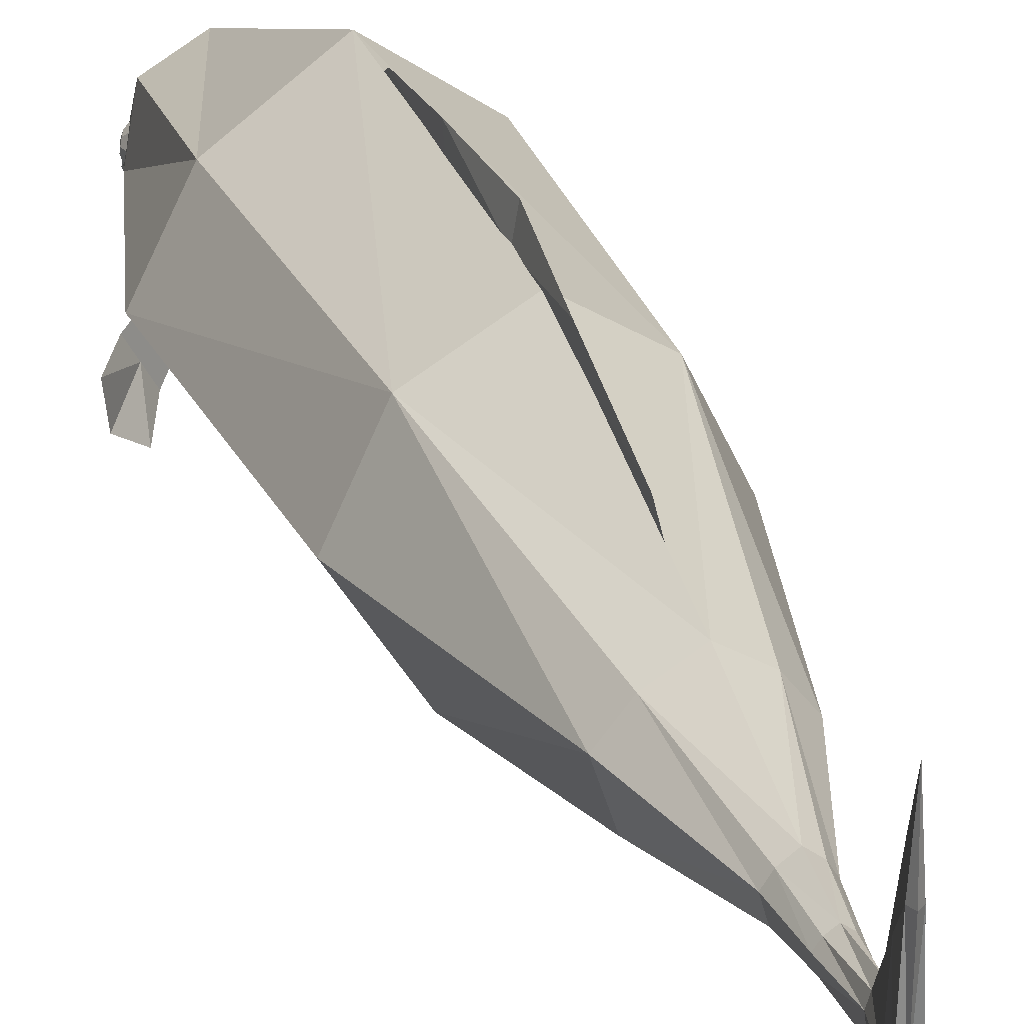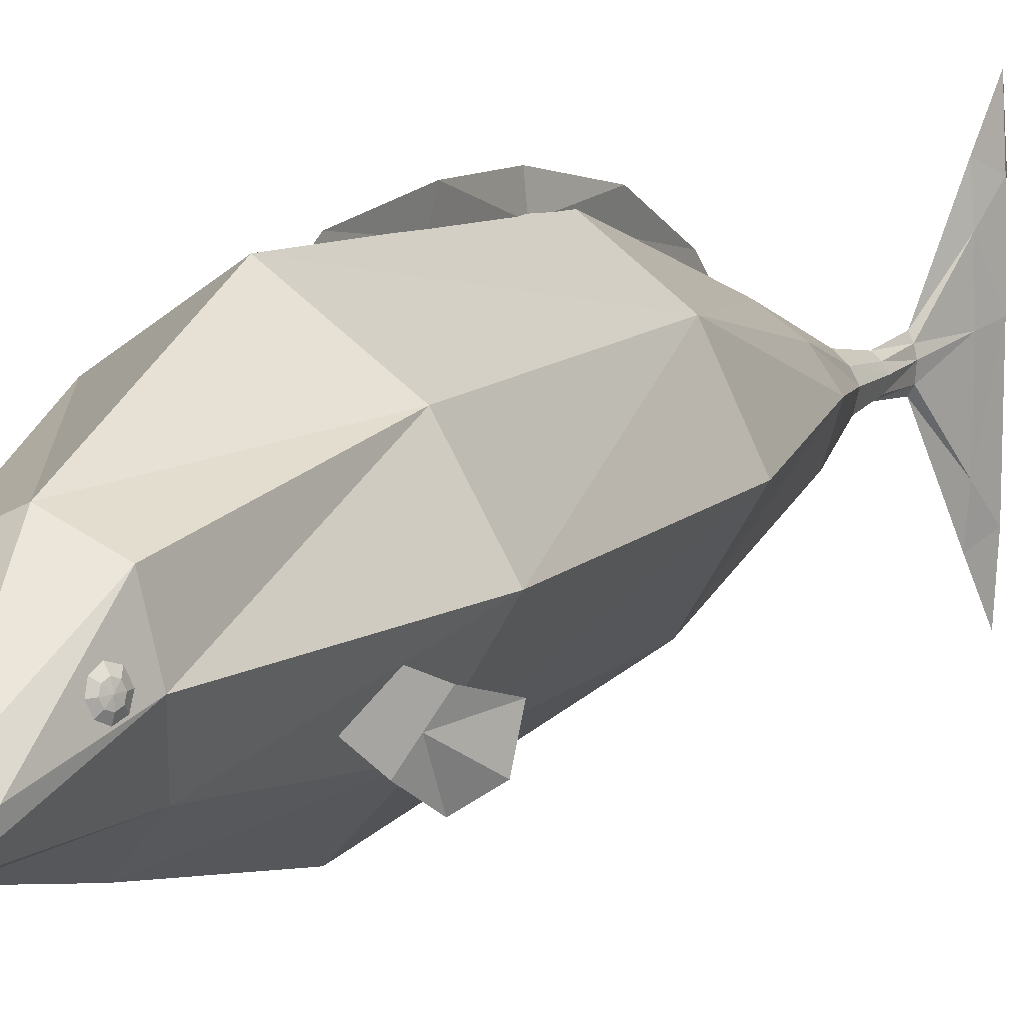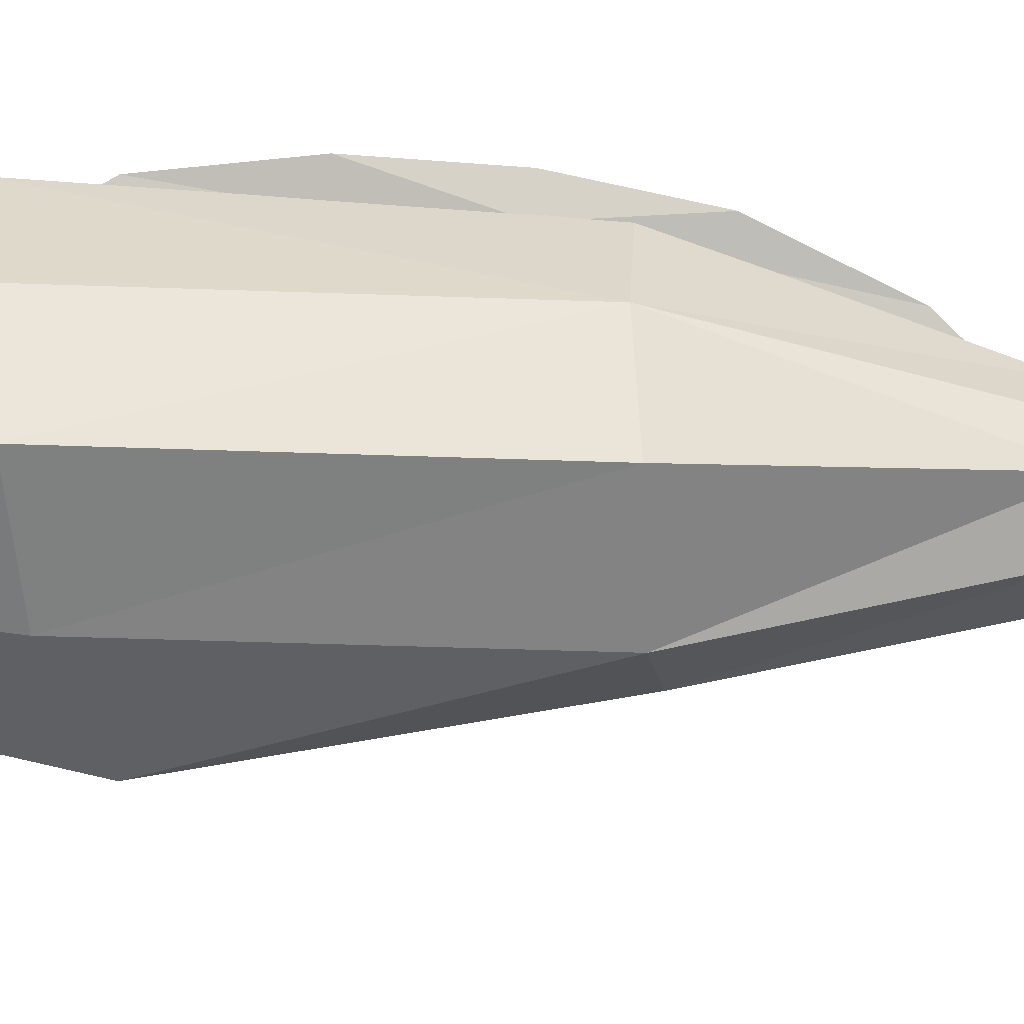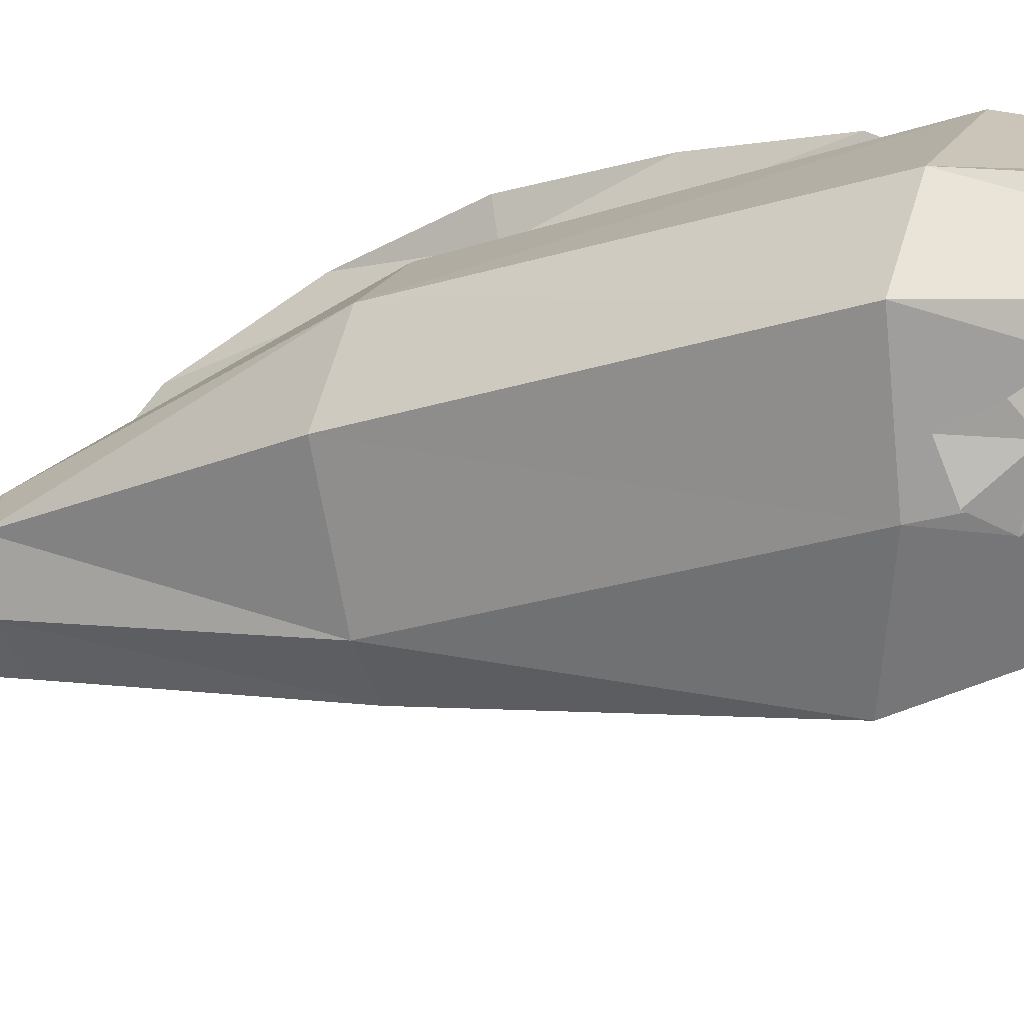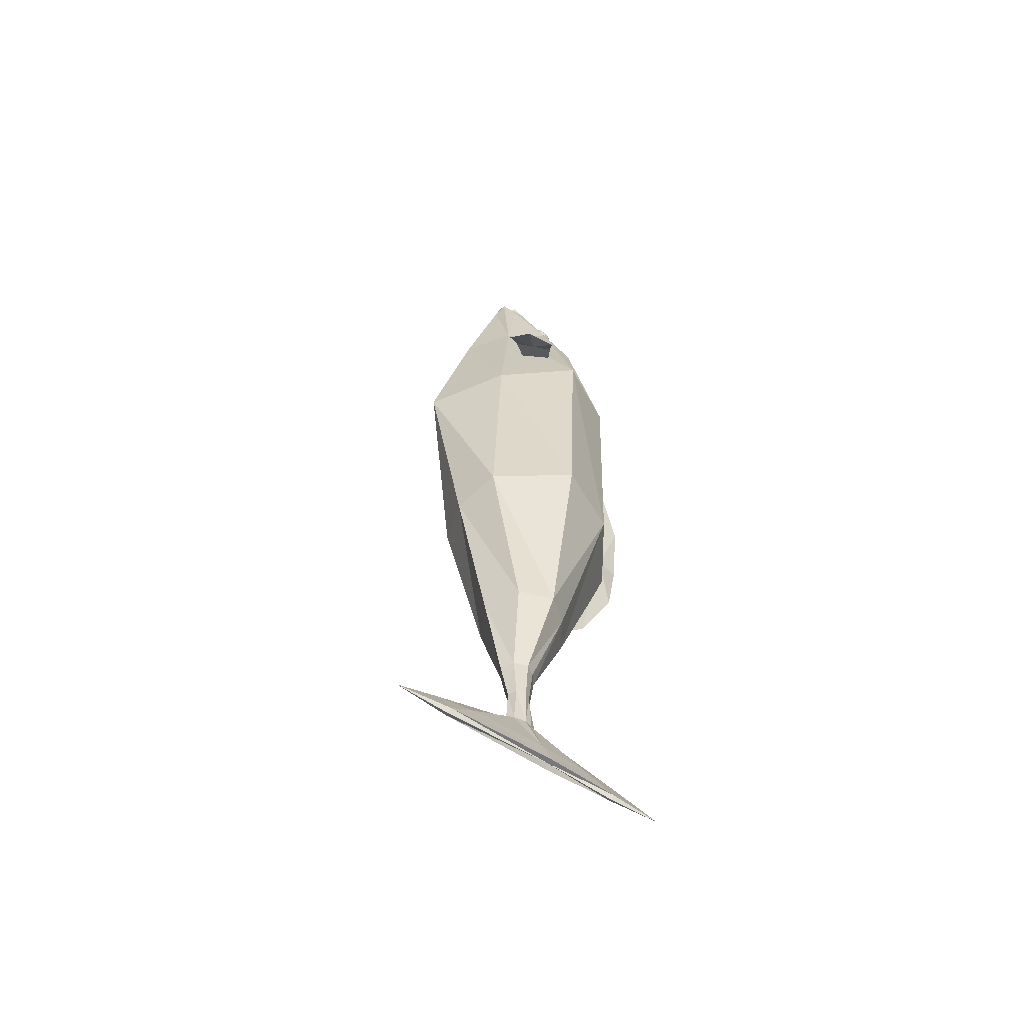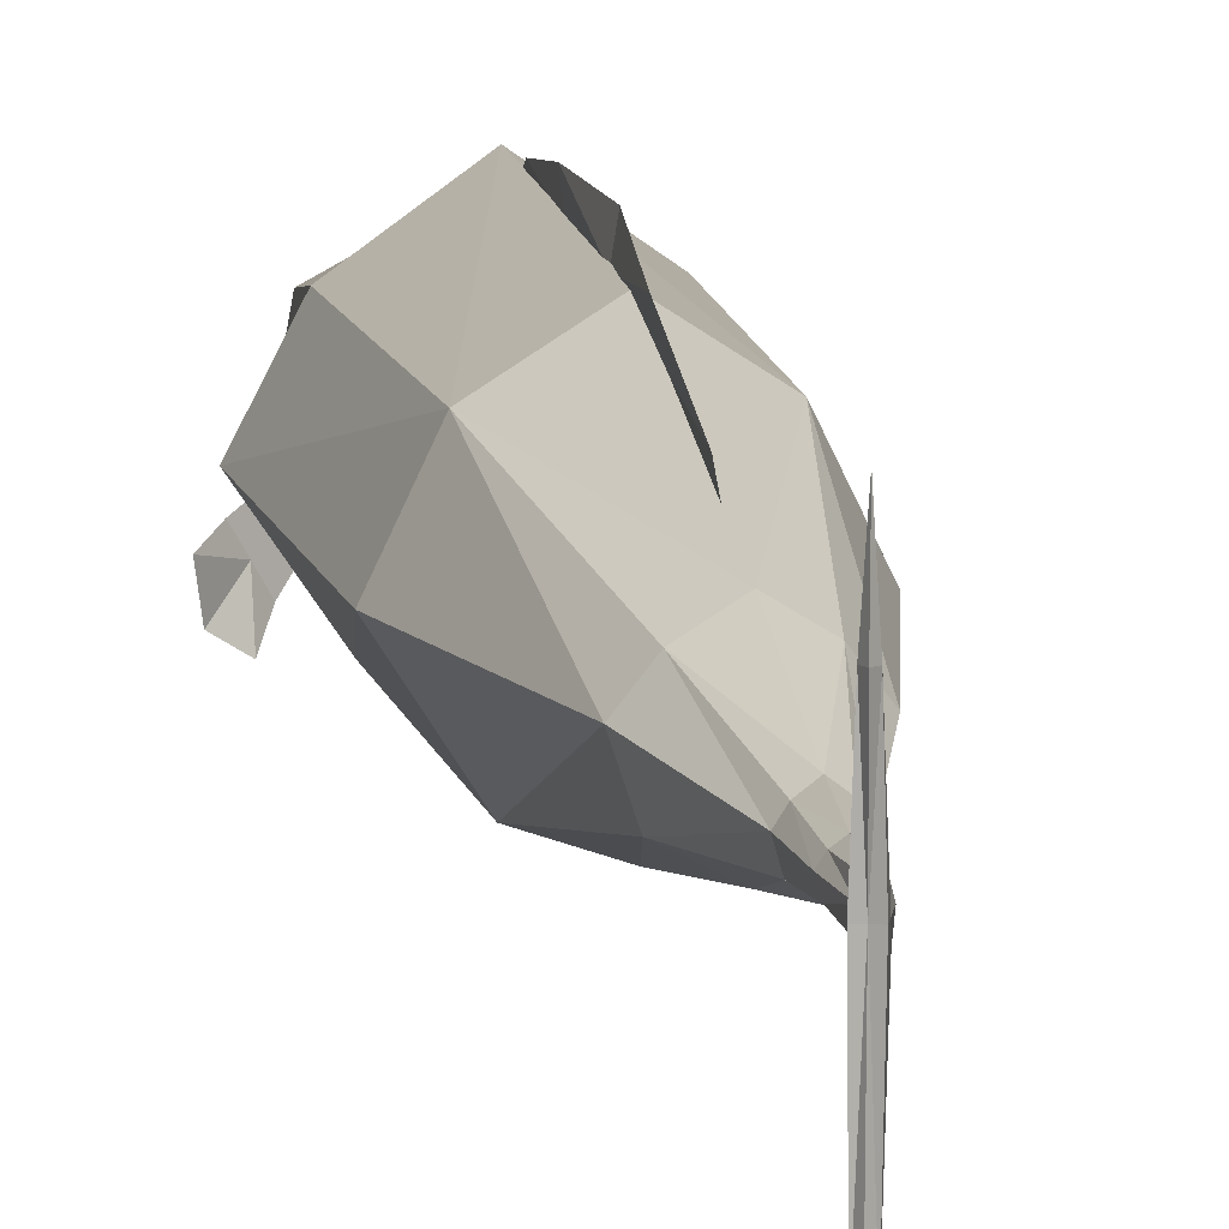
<metadata>
{"format":"obj","ext":"obj","renderer":"f3d","projection":"perspective","resolution":1024,"background":"white","views":[{"elev":25.4,"azim":160.1,"up":"+Y"},{"elev":11.6,"azim":25.3,"up":"+Y"},{"elev":-3.2,"azim":84.2,"up":"+Y"},{"elev":-18.0,"azim":-63.0,"up":"+Y"},{"elev":-59.0,"azim":56.1,"up":"+Z"},{"elev":11.4,"azim":167.6,"up":"+Y"}]}
</metadata>
<code>
v 0.2173 0.273 0.2098
v 0.1783 -0.1591 0.1517
v 0.3287 0.06725 0.1965
v 0.1471 0.1908 0.7592
v 0.1757 0.05136 0.7481
v 0.1293 -0.09477 0.6617
v 0.1075 -0.04935 1.015
v 0.08678 -0.0891 1.036
v 0.1032 -0.06344 0.9966
v 0.2062 0.2576 -0.5881
v 0.3069 0.05066 -0.591
v 0.1629 -0.1776 -0.6148
v 0.1173 0.1235 -1.191
v 0.1734 0.05182 -1.185
v 0.1376 -0.05777 -1.193
v 0.03637 -0.0891 1.041
v 0.06673 0.04025 -1.481
v 0.08402 0.01183 -1.478
v 0.07201 -0.03257 -1.482
v 0.06597 0.02635 -1.613
v 0.07828 0.007273 -1.611
v 0.07049 -0.02189 -1.614
v 0.06659 0.03349 -1.744
v 0.07307 0.008464 -1.742
v 0.06904 -0.02979 -1.745
v 0.1093 0.1876 -1.883
v 0.1152 0.03546 -1.879
v 0.1119 -0.1971 -1.883
v 0.1319 0.2654 -1.957
v 0.1377 0.04842 -1.954
v 0.1344 -0.2832 -1.958
v -0.2348 0.273 0.2162
v -0.1974 -0.1591 0.1568
v -0.3465 0.06725 0.206
v -0.08683 0.1908 0.779
v -0.1169 0.05136 0.7729
v -0.08563 -0.09477 0.6799
v 0.01162 -0.04935 1.025
v 0.01195 -0.06344 1.006
v -0.1707 0.2576 -0.5984
v -0.2712 0.05066 -0.6068
v -0.1261 -0.1776 -0.6227
v -0.05728 0.1235 -1.194
v -0.1136 0.05182 -1.191
v -0.07754 -0.05777 -1.197
v 0.03042 0.2489 0.7725
v -0.008768 0.4317 0.21
v 0.01837 0.3809 -0.6173
v 0.03007 0.1778 -1.196
v 0.06334 -0.03402 1.055
v 0.01581 -0.2107 0.5997
v -0.01118 -0.3377 0.03979
v 0.01942 -0.2222 -0.6555
v 0.03012 -0.1131 -1.199
v 0.06182 -0.09443 1.041
v 0.006152 0.04025 -1.484
v -0.01132 0.01183 -1.482
v 0.000998 -0.03257 -1.485
v 0.03652 0.06384 -1.484
v 0.03651 -0.05749 -1.484
v 0.02748 0.02635 -1.616
v 0.015 0.007273 -1.616
v 0.02304 -0.02189 -1.617
v 0.04679 0.04079 -1.616
v 0.04678 -0.03661 -1.616
v 0.04613 0.03349 -1.746
v 0.03943 0.008464 -1.745
v 0.04382 -0.02979 -1.747
v 0.05645 0.05243 -1.746
v 0.05653 -0.04911 -1.747
v 0.08966 0.1876 -1.889
v 0.0829 0.03546 -1.889
v 0.08765 -0.1971 -1.89
v 0.09985 0.3028 -1.887
v 0.1001 -0.3146 -1.888
v 0.1122 0.2654 -1.963
v 0.1055 0.04842 -1.964
v 0.1102 -0.2832 -1.965
v 0.1224 0.4295 -1.962
v 0.1227 -0.4506 -1.963
v 0.127 0.267 -1.977
v 0.1199 0.04705 -1.953
v 0.1267 -0.2843 -1.976
v 0.05946 0.002003 1.019
v 0.05577 -0.1092 0.9848
v 0.1128 -0.01877 0.9819
v 0.09218 -0.08982 0.988
v 0.1127 -0.04883 0.9645
v -0.000582 -0.01877 0.9942
v 0.02087 -0.08982 0.9956
v -0.004144 -0.04883 0.9771
v 0.1768 -0.05143 0.4091
v 0.2219 0.027 0.3848
v 0.2752 -0.1832 0.2865
v 0.3544 -0.04527 0.2438
v 0.1994 -0.01221 0.397
v 0.3405 -0.1385 0.2573
v 0.2399 -0.1279 0.3554
v 0.3032 -0.01774 0.3214
v 0.2716 -0.0728 0.3384
v -0.157 -0.04121 0.4395
v -0.2213 0.01741 0.4048
v -0.1599 -0.1824 0.2908
v -0.2729 -0.07937 0.2297
v -0.1891 -0.0119 0.4221
v -0.2275 -0.1617 0.2448
v -0.1686 -0.1277 0.3682
v -0.2588 -0.0454 0.3194
v -0.2137 -0.08655 0.3438
v -0.003961 0.4361 0.04166
v -0.005139 0.4164 0.07613
v 0.02604 0.2742 -1
v 0.02713 0.2227 -1.054
v 0.0309 0.3946 -0.7501
v 0.005129 0.45 -0.492
v 0.01525 0.464 -0.2275
v 0.004782 0.3932 -0.214
v 0.01502 0.3791 -0.4855
v 0.02068 0.3289 -0.7396
v 0.05473 -0.03818 0.9777
v 0.05643 -0.084 0.9837
v 0.1402 0.1047 0.8202
v 0.132 0.09307 0.8473
v 0.1322 0.06513 0.8598
v 0.1405 0.03722 0.8504
v 0.1522 0.02569 0.8245
v 0.1603 0.03729 0.7974
v 0.1602 0.06523 0.7849
v 0.1518 0.09313 0.7943
v 0.1538 0.08592 0.8252
v 0.1499 0.08035 0.8382
v 0.1499 0.06696 0.8442
v 0.1539 0.05357 0.8397
v 0.1595 0.04804 0.8273
v 0.1634 0.0536 0.8143
v 0.1633 0.067 0.8083
v 0.1594 0.08039 0.8128
v 0.1588 0.06736 0.8271
v 0.137 0.1041 0.819
v 0.1289 0.09252 0.8461
v 0.129 0.06458 0.8586
v 0.1373 0.03667 0.8492
v 0.149 0.02514 0.8234
v 0.1571 0.03674 0.7962
v 0.157 0.06468 0.7837
v 0.1487 0.09259 0.7931
v -0.06178 0.1047 0.8419
v -0.04804 0.09307 0.8667
v -0.0455 0.06513 0.879
v -0.05565 0.03722 0.8715
v -0.07254 0.02569 0.8488
v -0.08628 0.03729 0.824
v -0.08882 0.06523 0.8117
v -0.07867 0.09313 0.8192
v -0.07397 0.08592 0.8498
v -0.06738 0.08035 0.8616
v -0.06616 0.06696 0.8675
v -0.07103 0.05357 0.864
v -0.07913 0.04804 0.853
v -0.08572 0.0536 0.8412
v -0.08694 0.067 0.8353
v -0.08207 0.08039 0.8388
v -0.07852 0.06736 0.8527
v -0.05893 0.1041 0.8401
v -0.04519 0.09252 0.8649
v -0.04265 0.06458 0.8771
v -0.0528 0.03667 0.8697
v -0.06969 0.02514 0.8469
v -0.08343 0.03674 0.8221
v -0.08597 0.06468 0.8099
v -0.07583 0.09259 0.8173
f 46 1 47
f 1 5 3
f 3 6 2
f 2 51 52
f 84 4 46
f 85 6 87
f 86 9 88
f 6 88 87
f 12 52 53
f 2 11 3
f 3 10 1
f 47 10 48
f 53 15 12
f 12 14 11
f 10 14 13
f 10 49 48
f 15 18 14
f 13 59 49
f 54 19 15
f 13 18 17
f 19 21 18
f 17 64 59
f 19 65 22
f 17 21 20
f 65 25 22
f 20 24 23
f 22 24 21
f 64 23 69
f 25 27 24
f 69 26 74
f 70 28 25
f 23 27 26
f 26 30 29
f 28 30 27
f 74 29 79
f 75 31 28
f 29 81 79
f 29 82 81
f 31 80 83
f 31 82 30
f 46 32 35
f 36 32 34
f 37 34 33
f 51 33 52
f 84 35 89
f 85 37 51
f 89 39 38
f 91 37 90
f 42 52 33
f 41 33 34
f 40 34 32
f 47 40 32
f 45 53 42
f 44 42 41
f 40 44 41
f 49 40 48
f 57 45 44
f 59 43 49
f 58 54 45
f 43 57 44
f 62 58 57
f 64 56 59
f 58 65 60
f 56 62 57
f 68 65 63
f 61 67 62
f 67 63 62
f 64 66 61
f 72 68 67
f 69 71 66
f 73 70 68
f 66 72 67
f 71 77 72
f 77 73 72
f 74 76 71
f 78 75 73
f 76 79 81
f 76 82 77
f 78 83 80
f 78 82 83
f 39 90 16
f 36 89 35
f 16 85 55
f 84 38 50
f 87 9 8
f 86 5 4
f 85 8 55
f 7 84 50
f 100 95 99
f 94 100 98
f 92 100 96
f 100 93 96
f 109 104 106
f 109 103 107
f 101 109 107
f 102 109 105
f 112 119 114
f 110 117 111
f 116 118 117
f 114 118 115
f 38 120 50
f 120 7 50
f 120 121 9
f 39 121 120
f 16 121 39
f 8 121 55
f 38 39 120
f 120 9 7
f 16 55 121
f 8 9 121
f 129 136 128
f 135 126 127
f 125 132 124
f 131 122 123
f 122 137 129
f 136 127 128
f 126 133 125
f 124 131 123
f 131 138 130
f 130 138 137
f 136 138 135
f 134 138 133
f 132 138 131
f 137 138 136
f 135 138 134
f 133 138 132
f 127 145 128
f 142 126 125
f 123 141 124
f 145 129 128
f 143 127 126
f 141 125 124
f 139 123 122
f 129 139 122
f 153 162 154
f 151 160 152
f 149 158 150
f 147 156 148
f 154 155 147
f 153 160 161
f 151 158 159
f 149 156 157
f 156 155 163
f 155 162 163
f 161 160 163
f 159 158 163
f 157 156 163
f 162 161 163
f 160 159 163
f 158 157 163
f 153 169 152
f 150 168 167
f 148 166 165
f 154 170 153
f 151 169 168
f 150 166 149
f 147 165 164
f 154 164 171
f 46 4 1
f 1 4 5
f 3 5 6
f 2 6 51
f 84 86 4
f 85 51 6
f 86 7 9
f 6 5 88
f 12 2 52
f 2 12 11
f 3 11 10
f 47 1 10
f 53 54 15
f 12 15 14
f 10 11 14
f 10 13 49
f 15 19 18
f 13 17 59
f 54 60 19
f 13 14 18
f 19 22 21
f 17 20 64
f 19 60 65
f 17 18 21
f 65 70 25
f 20 21 24
f 22 25 24
f 64 20 23
f 25 28 27
f 69 23 26
f 70 75 28
f 23 24 27
f 26 27 30
f 28 31 30
f 74 26 29
f 75 80 31
f 29 30 82
f 31 83 82
f 46 47 32
f 36 35 32
f 37 36 34
f 51 37 33
f 84 46 35
f 85 90 37
f 89 91 39
f 91 36 37
f 42 53 52
f 41 42 33
f 40 41 34
f 47 48 40
f 45 54 53
f 44 45 42
f 40 43 44
f 49 43 40
f 57 58 45
f 59 56 43
f 58 60 54
f 43 56 57
f 62 63 58
f 64 61 56
f 58 63 65
f 56 61 62
f 68 70 65
f 61 66 67
f 67 68 63
f 64 69 66
f 72 73 68
f 69 74 71
f 73 75 70
f 66 71 72
f 71 76 77
f 77 78 73
f 74 79 76
f 78 80 75
f 76 81 82
f 78 77 82
f 39 91 90
f 36 91 89
f 16 90 85
f 84 89 38
f 87 88 9
f 86 88 5
f 85 87 8
f 7 86 84
f 100 97 95
f 94 97 100
f 92 98 100
f 100 99 93
f 109 108 104
f 109 106 103
f 101 105 109
f 102 108 109
f 112 113 119
f 110 116 117
f 116 115 118
f 114 119 118
f 129 137 136
f 135 134 126
f 125 133 132
f 131 130 122
f 122 130 137
f 136 135 127
f 126 134 133
f 124 132 131
f 127 144 145
f 142 143 126
f 123 140 141
f 145 146 129
f 143 144 127
f 141 142 125
f 139 140 123
f 129 146 139
f 153 161 162
f 151 159 160
f 149 157 158
f 147 155 156
f 154 162 155
f 153 152 160
f 151 150 158
f 149 148 156
f 153 170 169
f 150 151 168
f 148 149 166
f 154 171 170
f 151 152 169
f 150 167 166
f 147 148 165
f 154 147 164

</code>
